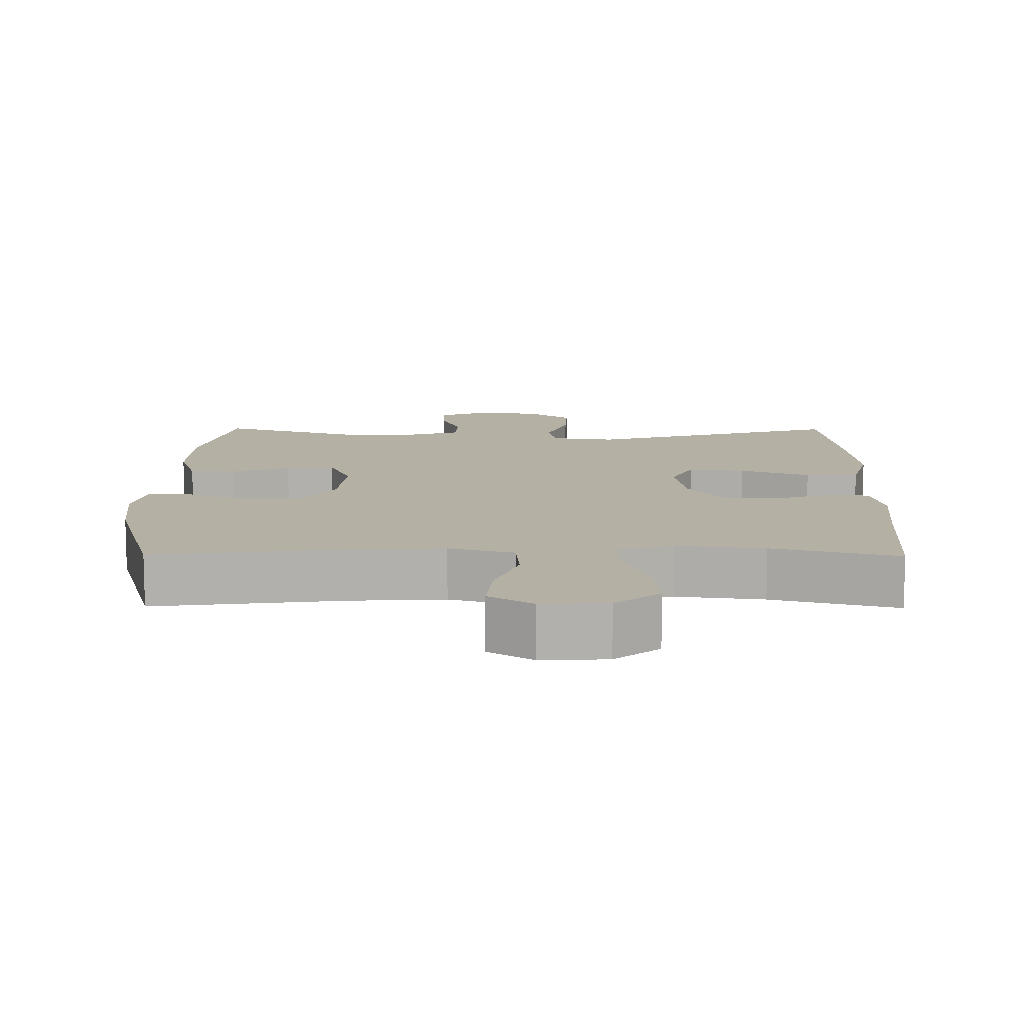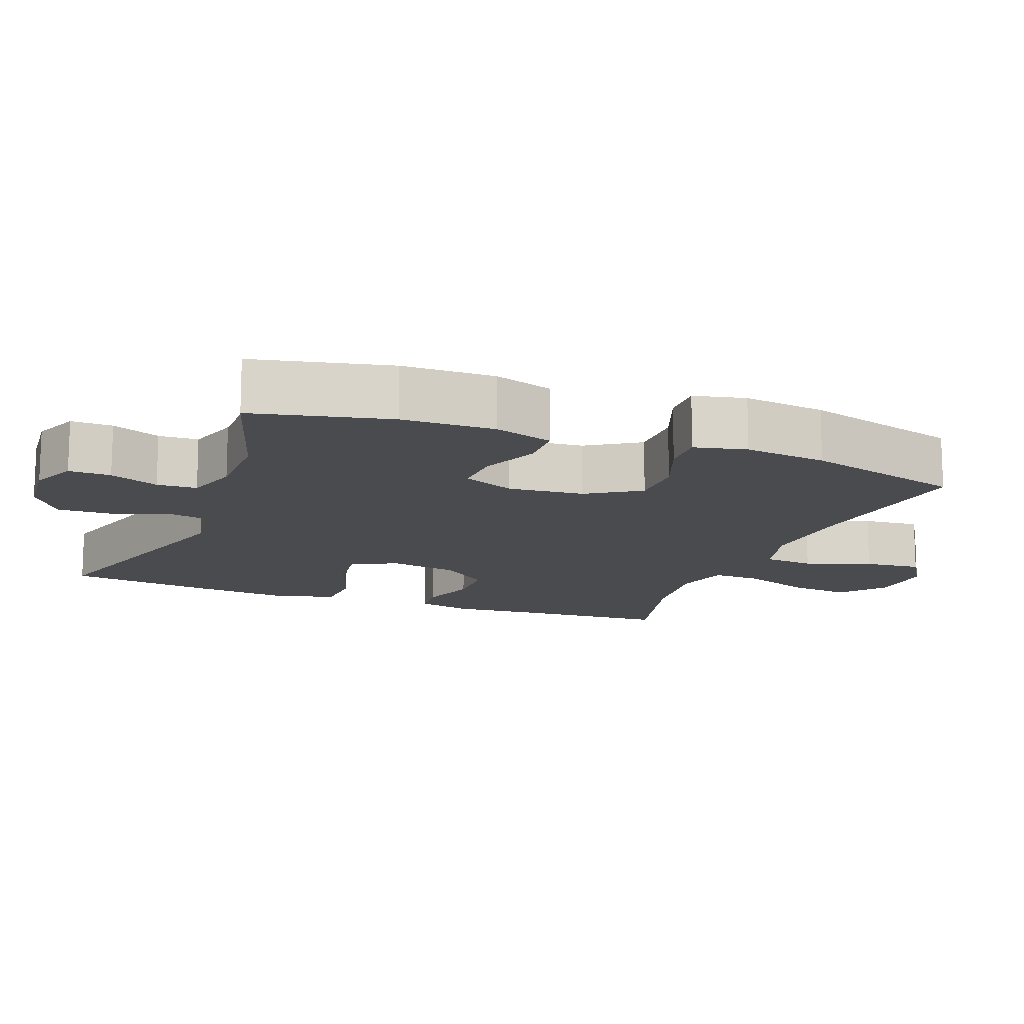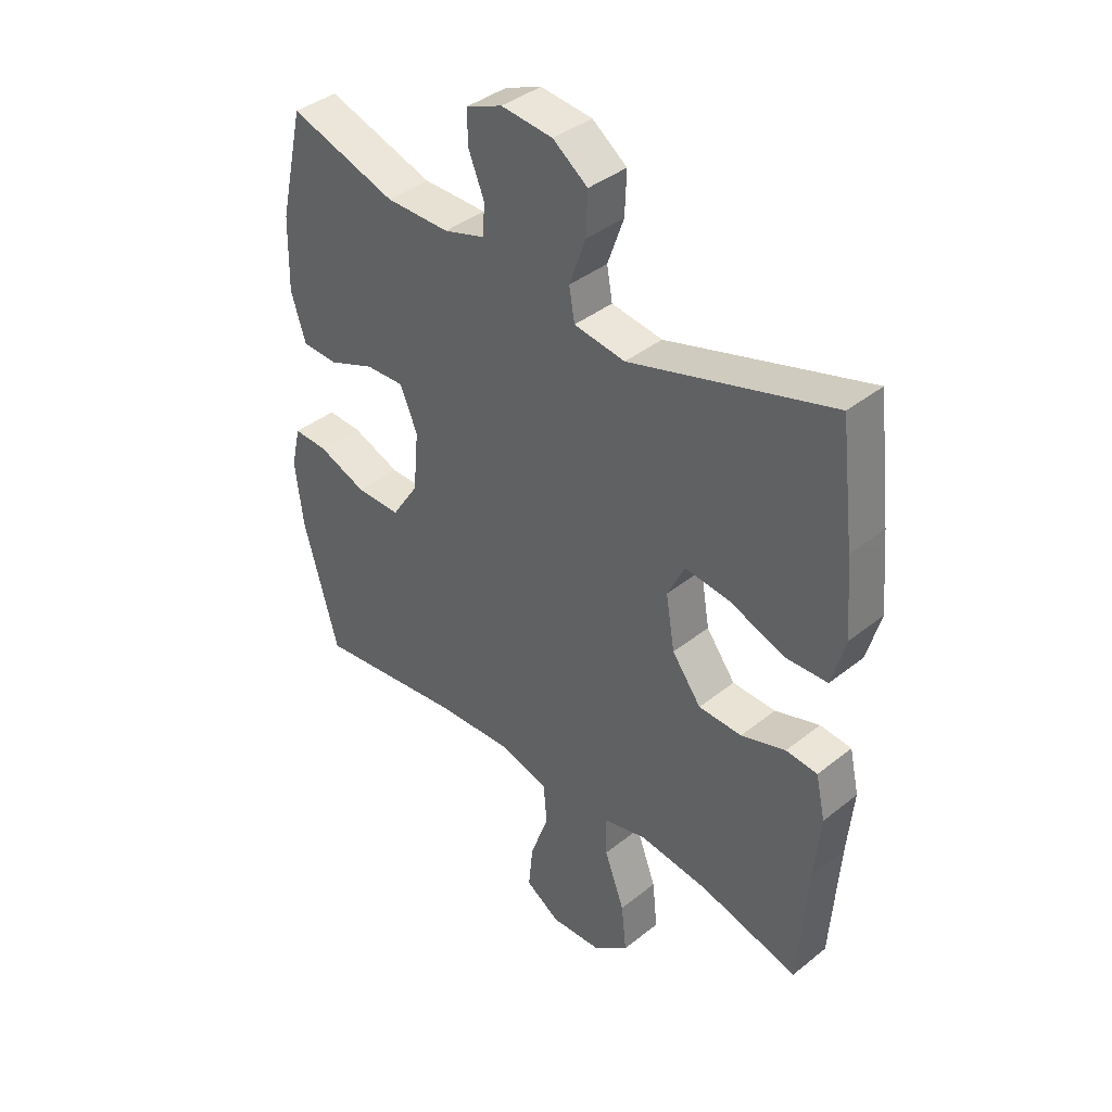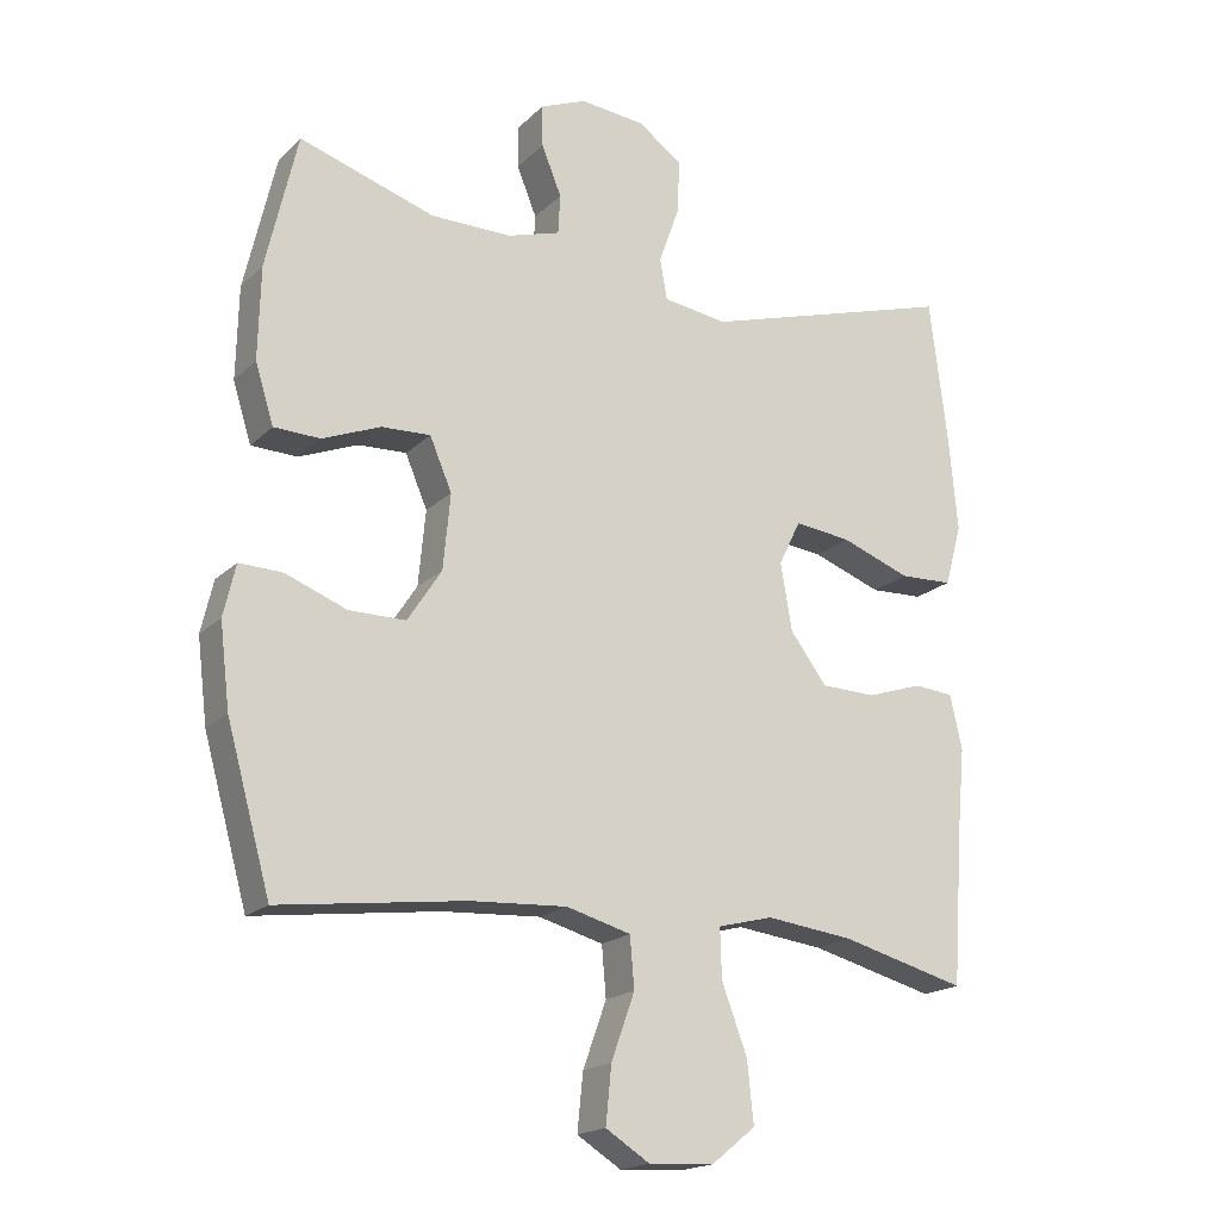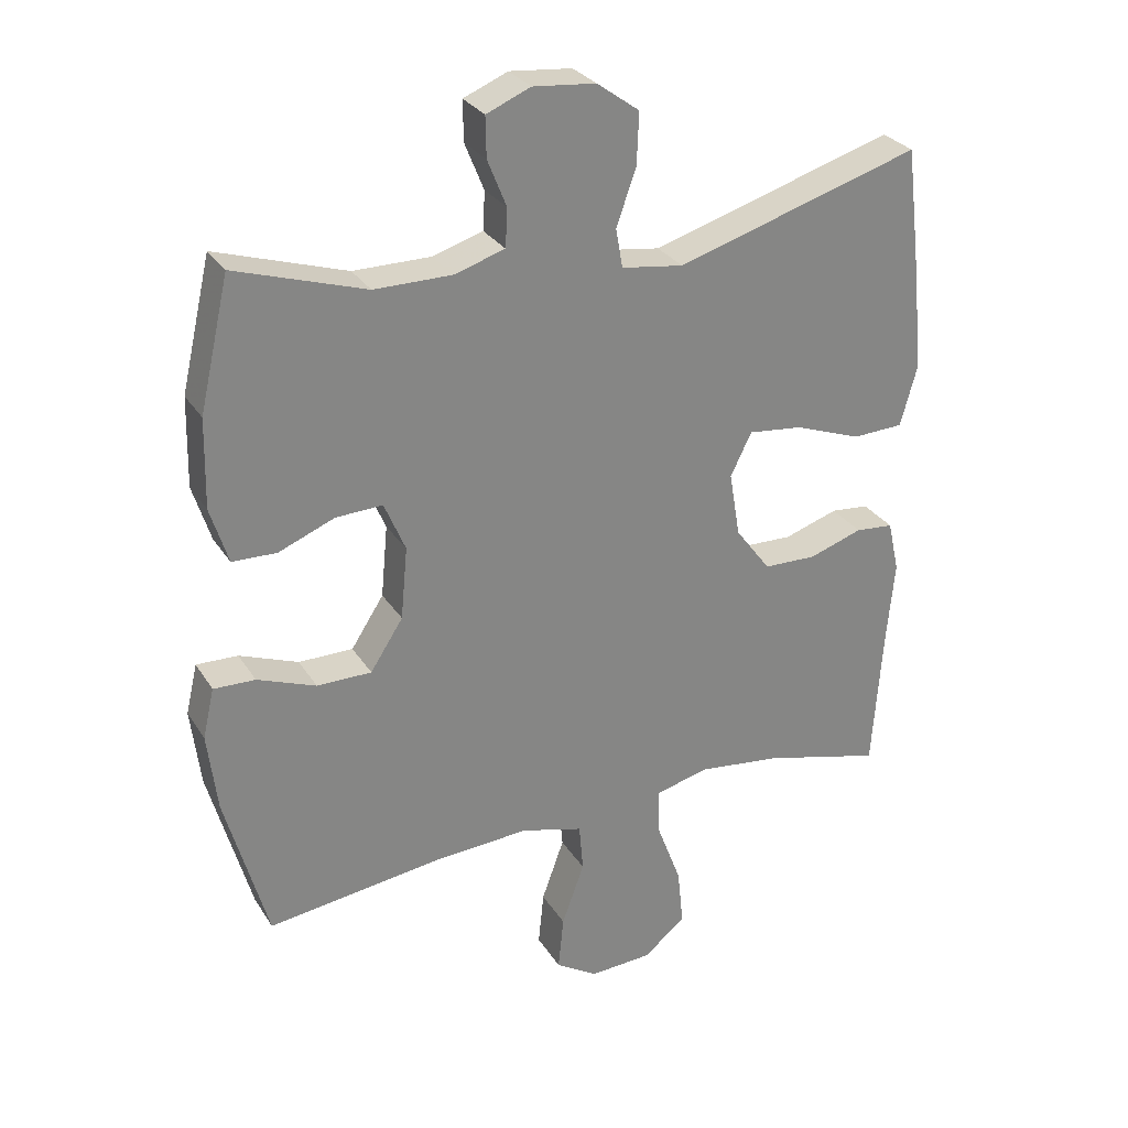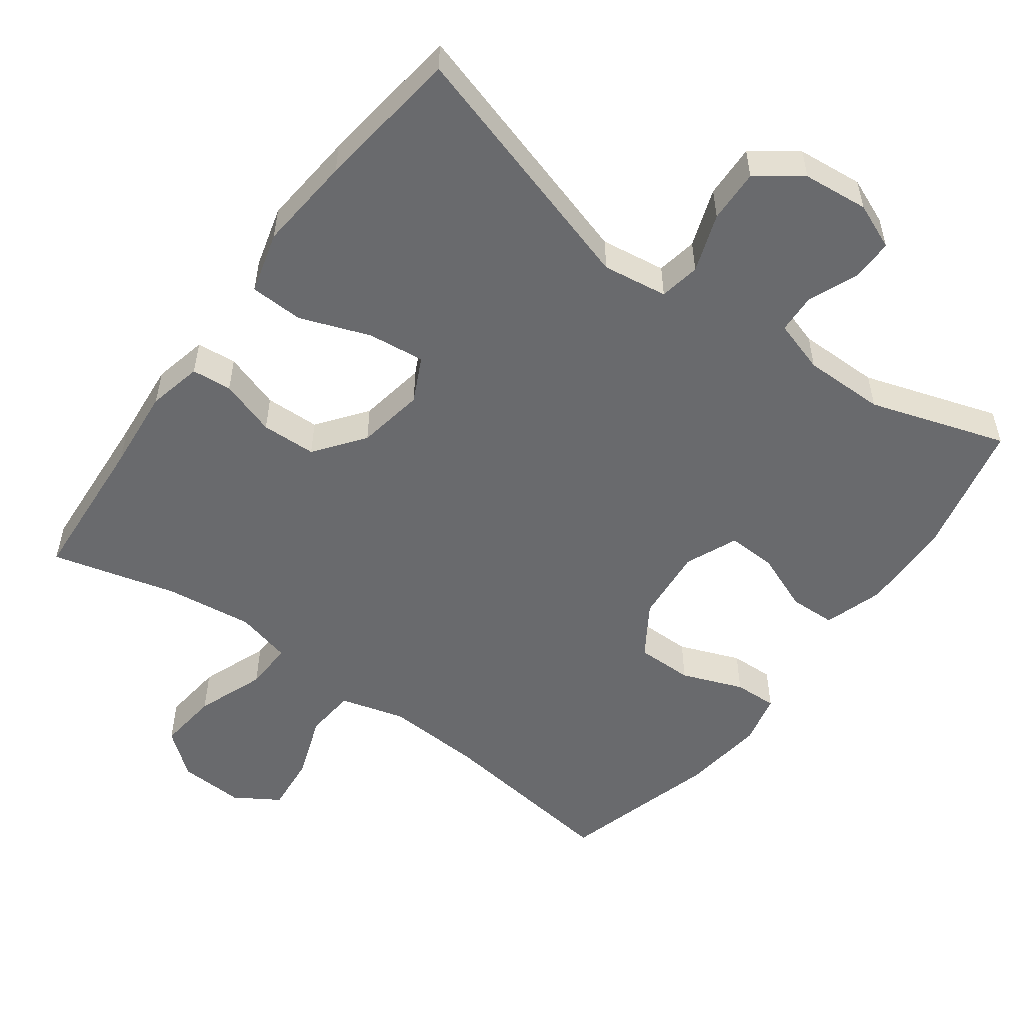
<metadata>
{"format":"obj","ext":"obj","renderer":"f3d","projection":"perspective","resolution":1024,"background":"white","views":[{"elev":11.6,"azim":-179.5,"up":"+Y"},{"elev":-14.0,"azim":68.8,"up":"+Y"},{"elev":39.5,"azim":-134.7,"up":"+Z"},{"elev":-18.6,"azim":149.6,"up":"+Z"},{"elev":28.8,"azim":153.8,"up":"+Z"},{"elev":-53.1,"azim":-36.3,"up":"+Y"}]}
</metadata>
<code>
v -0.5 0.07 -0.5
v -0.515 0.07 -0.284
v -0.526 0.07 -0.167
v -0.509 0.07 -0.091
v -0.453 0.07 -0.086
v -0.374 0.07 -0.112
v -0.297 0.07 -0.11
v -0.245 0.07 -0.041
v -0.229 0.07 0.054
v -0.26 0.07 0.117
v -0.34 0.07 0.108
v -0.438 0.07 0.072
v -0.513 0.07 0.075
v -0.537 0.07 0.162
v -0.525 0.07 0.296
v -0.5 0.07 0.5
v -0.141 0.07 0.392
v -0.05 0.07 0.405
v -0.04 0.07 0.462
v -0.069 0.07 0.544
v -0.072 0.07 0.619
v -0.01 0.07 0.664
v 0.082 0.07 0.673
v 0.147 0.07 0.646
v 0.146 0.07 0.587
v 0.118 0.07 0.518
v 0.121 0.07 0.462
v 0.195 0.07 0.439
v 0.309 0.07 0.439
v 0.5 0.07 0.5
v 0.544 0.07 0.309
v 0.547 0.07 0.179
v 0.521 0.07 0.096
v 0.456 0.07 0.094
v 0.374 0.07 0.127
v 0.305 0.07 0.13
v 0.274 0.07 0.057
v 0.284 0.07 -0.049
v 0.332 0.07 -0.123
v 0.412 0.07 -0.123
v 0.498 0.07 -0.09
v 0.559 0.07 -0.088
v 0.576 0.07 -0.161
v 0.562 0.07 -0.277
v 0.5 0.07 -0.5
v 0.239 0.07 -0.466
v 0.102 0.07 -0.458
v 0.011 0.07 -0.483
v 0.005 0.07 -0.554
v 0.038 0.07 -0.646
v 0.046 0.07 -0.726
v -0.016 0.07 -0.765
v -0.108 0.07 -0.76
v -0.17 0.07 -0.71
v -0.161 0.07 -0.624
v -0.125 0.07 -0.528
v -0.123 0.07 -0.459
v -0.201 0.07 -0.439
v -0.324 0.07 -0.454
v -0.5 0 -0.5
v -0.515 0 -0.284
v -0.526 0 -0.167
v -0.509 0 -0.091
v -0.453 0 -0.086
v -0.374 0 -0.112
v -0.297 0 -0.11
v -0.245 0 -0.041
v -0.229 0 0.054
v -0.26 0 0.117
v -0.34 0 0.108
v -0.438 0 0.072
v -0.513 0 0.075
v -0.537 0 0.162
v -0.525 0 0.296
v -0.5 0 0.5
v -0.141 0 0.392
v -0.05 0 0.405
v -0.04 0 0.462
v -0.069 0 0.544
v -0.072 0 0.619
v -0.01 0 0.664
v 0.082 0 0.673
v 0.147 0 0.646
v 0.146 0 0.587
v 0.118 0 0.518
v 0.121 0 0.462
v 0.195 0 0.439
v 0.309 0 0.439
v 0.5 0 0.5
v 0.544 0 0.309
v 0.547 0 0.179
v 0.521 0 0.096
v 0.456 0 0.094
v 0.374 0 0.127
v 0.305 0 0.13
v 0.274 0 0.057
v 0.284 0 -0.049
v 0.332 0 -0.123
v 0.412 0 -0.123
v 0.498 0 -0.09
v 0.559 0 -0.088
v 0.576 0 -0.161
v 0.562 0 -0.277
v 0.5 0 -0.5
v 0.239 0 -0.466
v 0.102 0 -0.458
v 0.011 0 -0.483
v 0.005 0 -0.554
v 0.038 0 -0.646
v 0.046 0 -0.726
v -0.016 0 -0.765
v -0.108 0 -0.76
v -0.17 0 -0.71
v -0.161 0 -0.624
v -0.125 0 -0.528
v -0.123 0 -0.459
v -0.201 0 -0.439
v -0.324 0 -0.454
f 54 55 56
f 53 54 56
f 52 53 56
f 51 52 56
f 50 51 56
f 49 50 56
f 48 49 56 57
f 47 48 57 58
f 44 45 46
f 43 44 46
f 42 43 46
f 41 42 46
f 40 41 46
f 46 47 58
f 40 46 58
f 39 40 58
f 33 34 35
f 32 33 35
f 31 32 35
f 30 31 35
f 29 30 35
f 28 29 35 36
f 27 28 36 37
f 24 25 26
f 23 24 26
f 22 23 26
f 21 22 26
f 20 21 26
f 19 20 26
f 18 19 26 27
f 15 16 17
f 14 15 17
f 13 14 17
f 12 13 17
f 11 12 17
f 10 11 17 18
f 27 37 38
f 18 27 38
f 10 18 38
f 9 10 38
f 4 5 6
f 3 4 6
f 2 3 6
f 2 6 7
f 1 2 7
f 59 1 7
f 58 59 7 8
f 38 39 58
f 9 38 58
f 8 9 58
f 115 114 113
f 115 113 112
f 115 112 111
f 115 111 110
f 115 110 109
f 115 109 108
f 116 115 108 107
f 117 116 107 106
f 105 104 103
f 105 103 102
f 105 102 101
f 105 101 100
f 105 100 99
f 117 106 105
f 117 105 99
f 117 99 98
f 94 93 92
f 94 92 91
f 94 91 90
f 94 90 89
f 94 89 88
f 95 94 88 87
f 96 95 87 86
f 85 84 83
f 85 83 82
f 85 82 81
f 85 81 80
f 85 80 79
f 85 79 78
f 86 85 78 77
f 76 75 74
f 76 74 73
f 76 73 72
f 76 72 71
f 76 71 70
f 77 76 70 69
f 97 96 86
f 97 86 77
f 97 77 69
f 97 69 68
f 65 64 63
f 65 63 62
f 65 62 61
f 66 65 61
f 66 61 60
f 66 60 118
f 67 66 118 117
f 117 98 97
f 117 97 68
f 117 68 67
f 1 60 61 2
f 2 61 62 3
f 3 62 63 4
f 4 63 64 5
f 5 64 65 6
f 6 65 66 7
f 7 66 67 8
f 8 67 68 9
f 9 68 69 10
f 10 69 70 11
f 11 70 71 12
f 12 71 72 13
f 13 72 73 14
f 14 73 74 15
f 15 74 75 16
f 16 75 76 17
f 17 76 77 18
f 18 77 78 19
f 19 78 79 20
f 20 79 80 21
f 21 80 81 22
f 22 81 82 23
f 23 82 83 24
f 24 83 84 25
f 25 84 85 26
f 26 85 86 27
f 27 86 87 28
f 28 87 88 29
f 29 88 89 30
f 30 89 90 31
f 31 90 91 32
f 32 91 92 33
f 33 92 93 34
f 34 93 94 35
f 35 94 95 36
f 36 95 96 37
f 37 96 97 38
f 38 97 98 39
f 39 98 99 40
f 40 99 100 41
f 41 100 101 42
f 42 101 102 43
f 43 102 103 44
f 44 103 104 45
f 45 104 105 46
f 46 105 106 47
f 47 106 107 48
f 48 107 108 49
f 49 108 109 50
f 50 109 110 51
f 51 110 111 52
f 52 111 112 53
f 53 112 113 54
f 54 113 114 55
f 55 114 115 56
f 56 115 116 57
f 57 116 117 58
f 58 117 118 59
f 59 118 60 1

</code>
